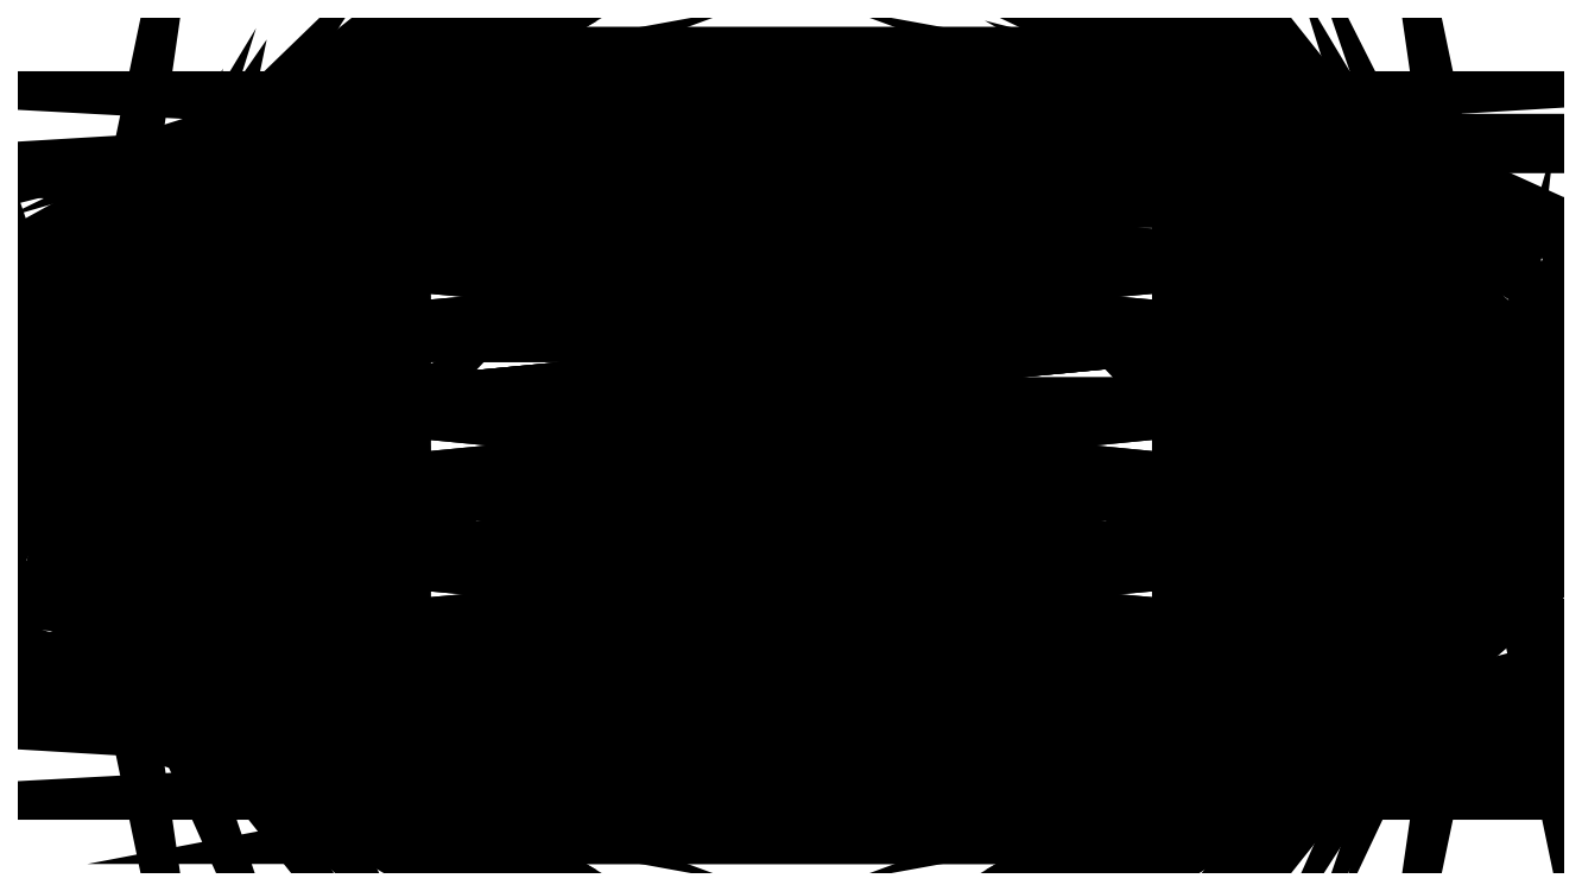
<metadata>
{"format":"dxf","ext":"dxf","renderer":"ezdxf+matplotlib","layout":"modelspace","background":"white","min_lineweight":24,"dpi":150}
</metadata>
<code>
0
SECTION
2
ENTITIES
0
INSERT
2
blimp_body
10
0
20
0
30
0
41
1
42
1
43
1
50
0
0
ENDSEC
0
EOF

</code>
